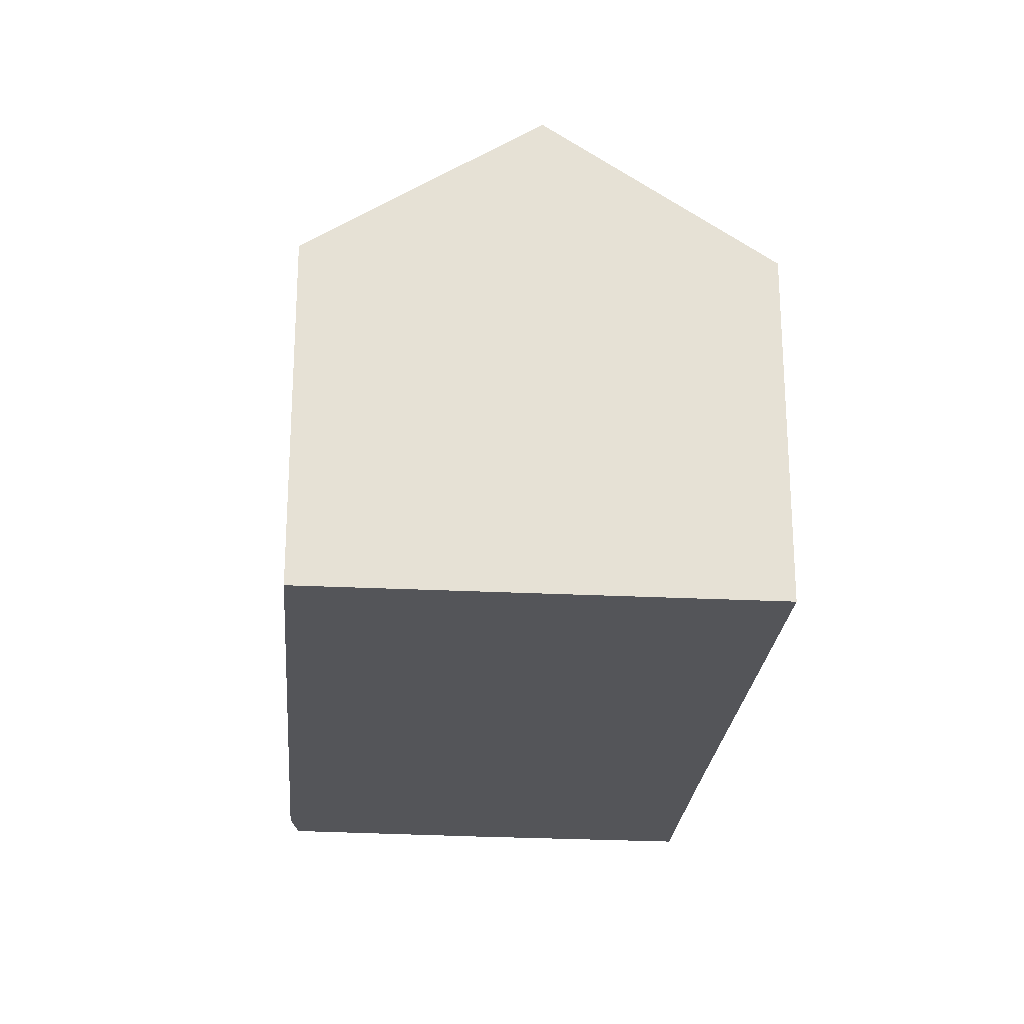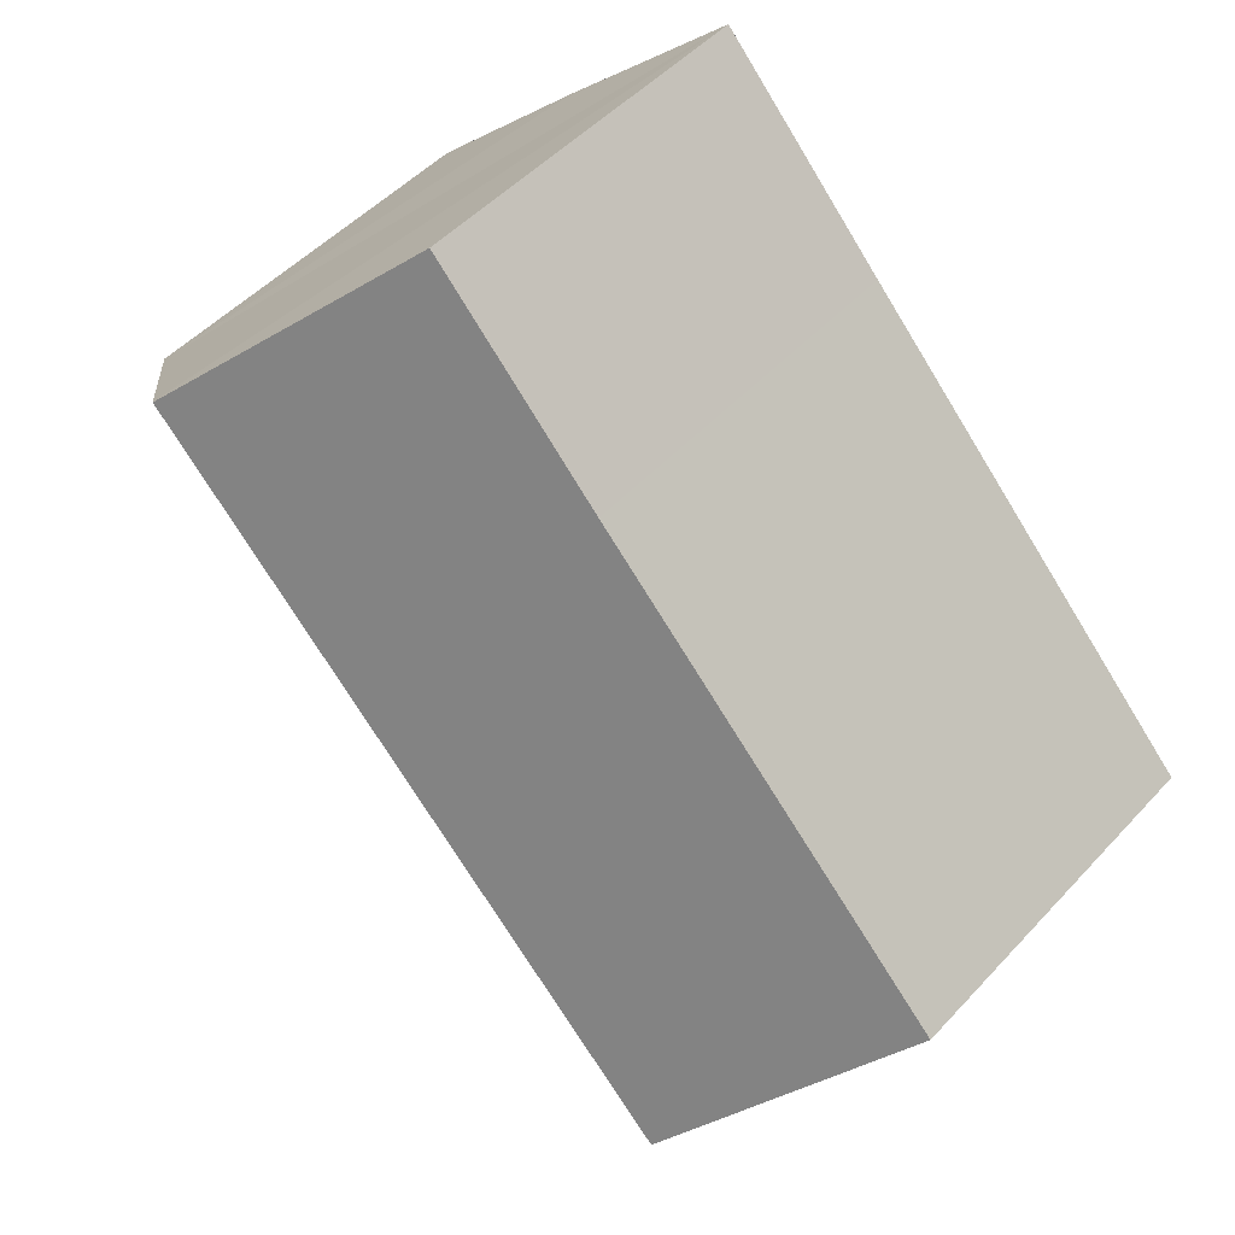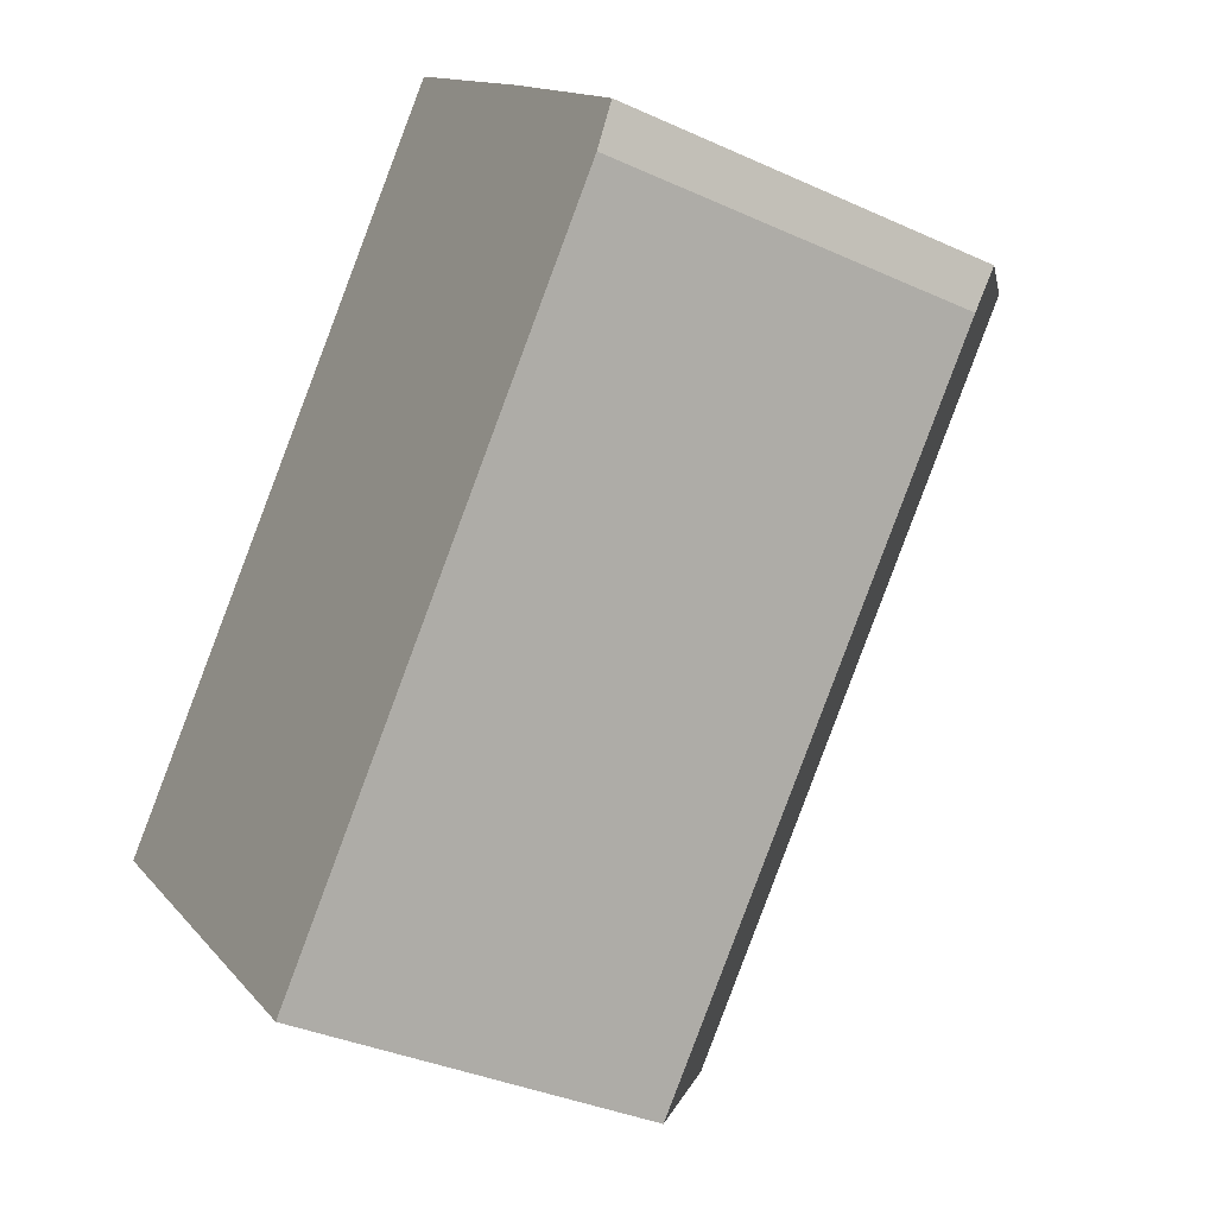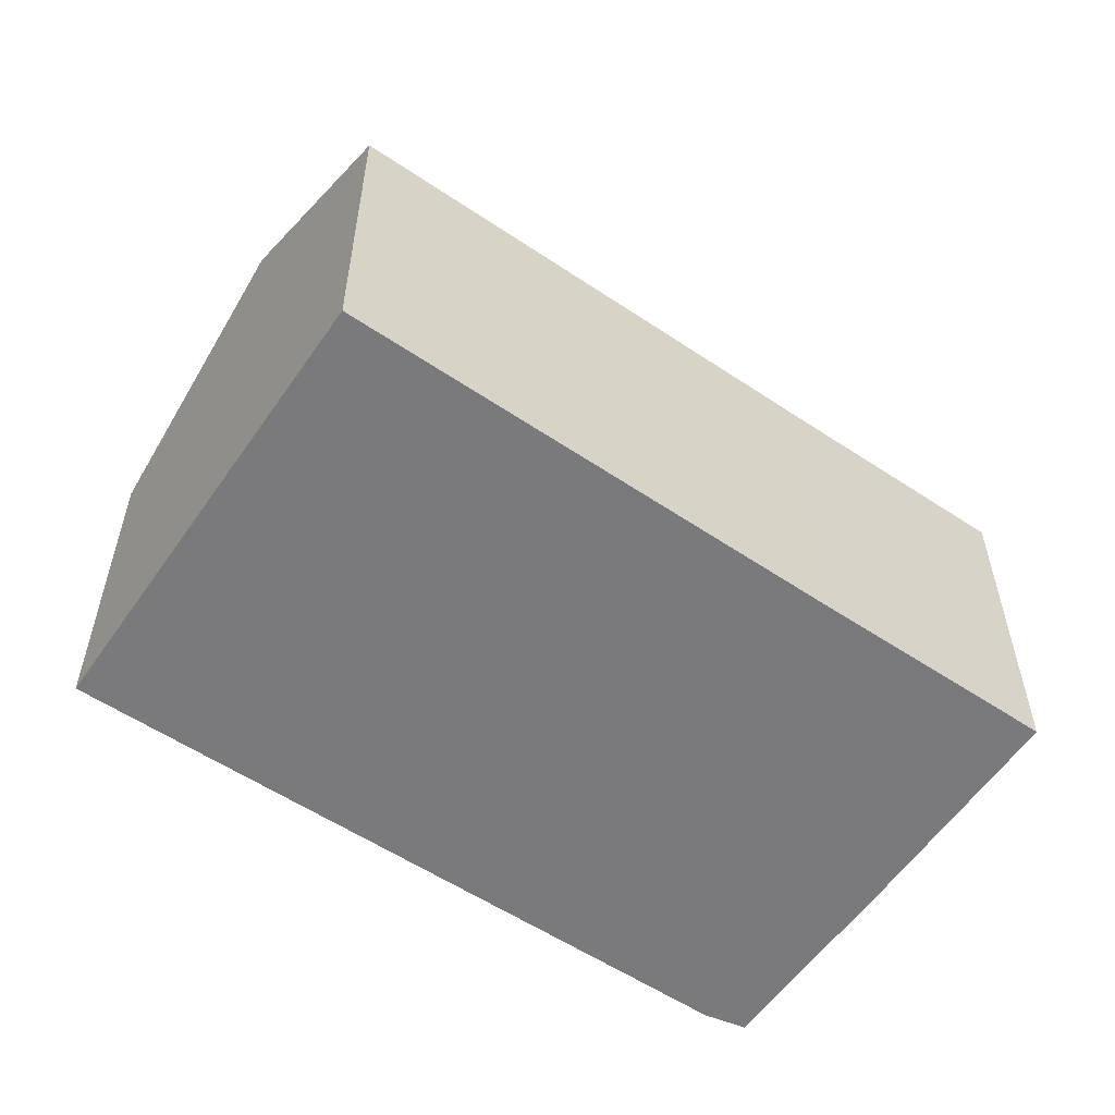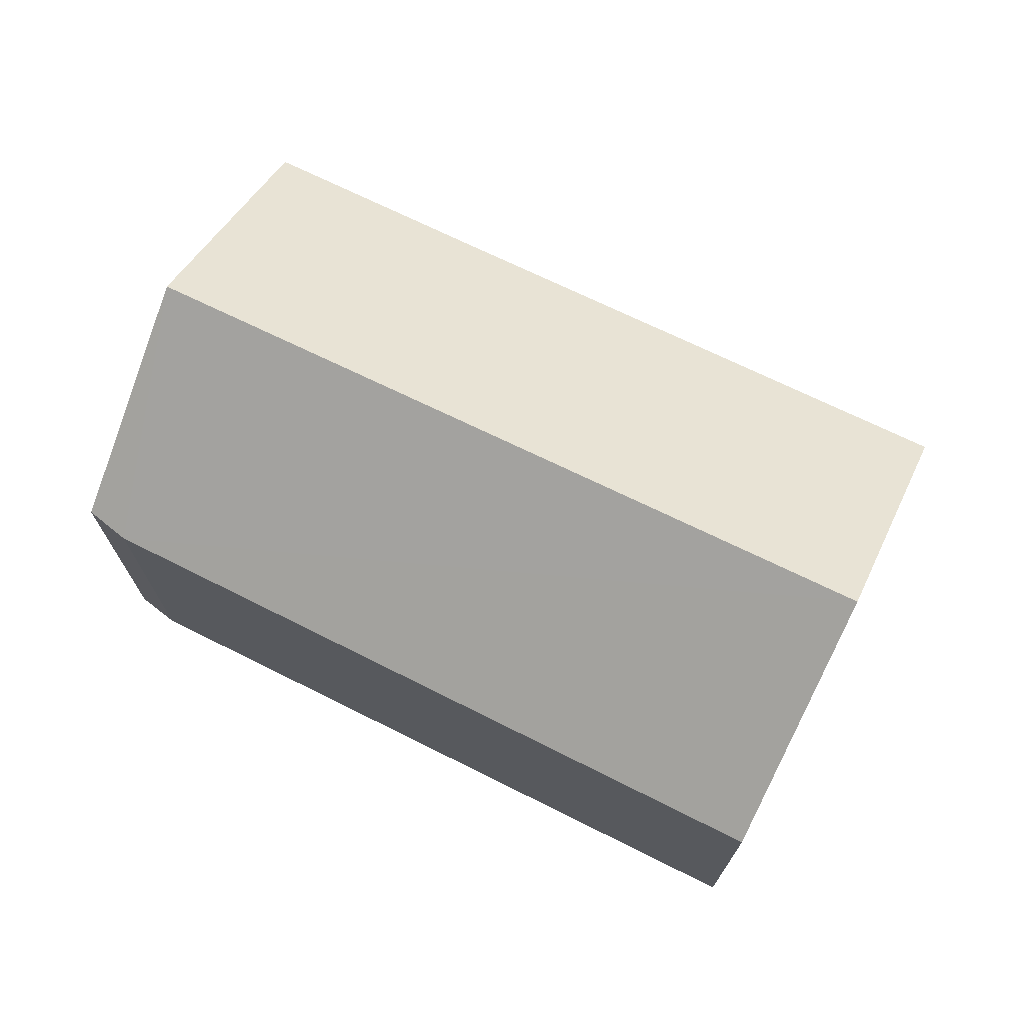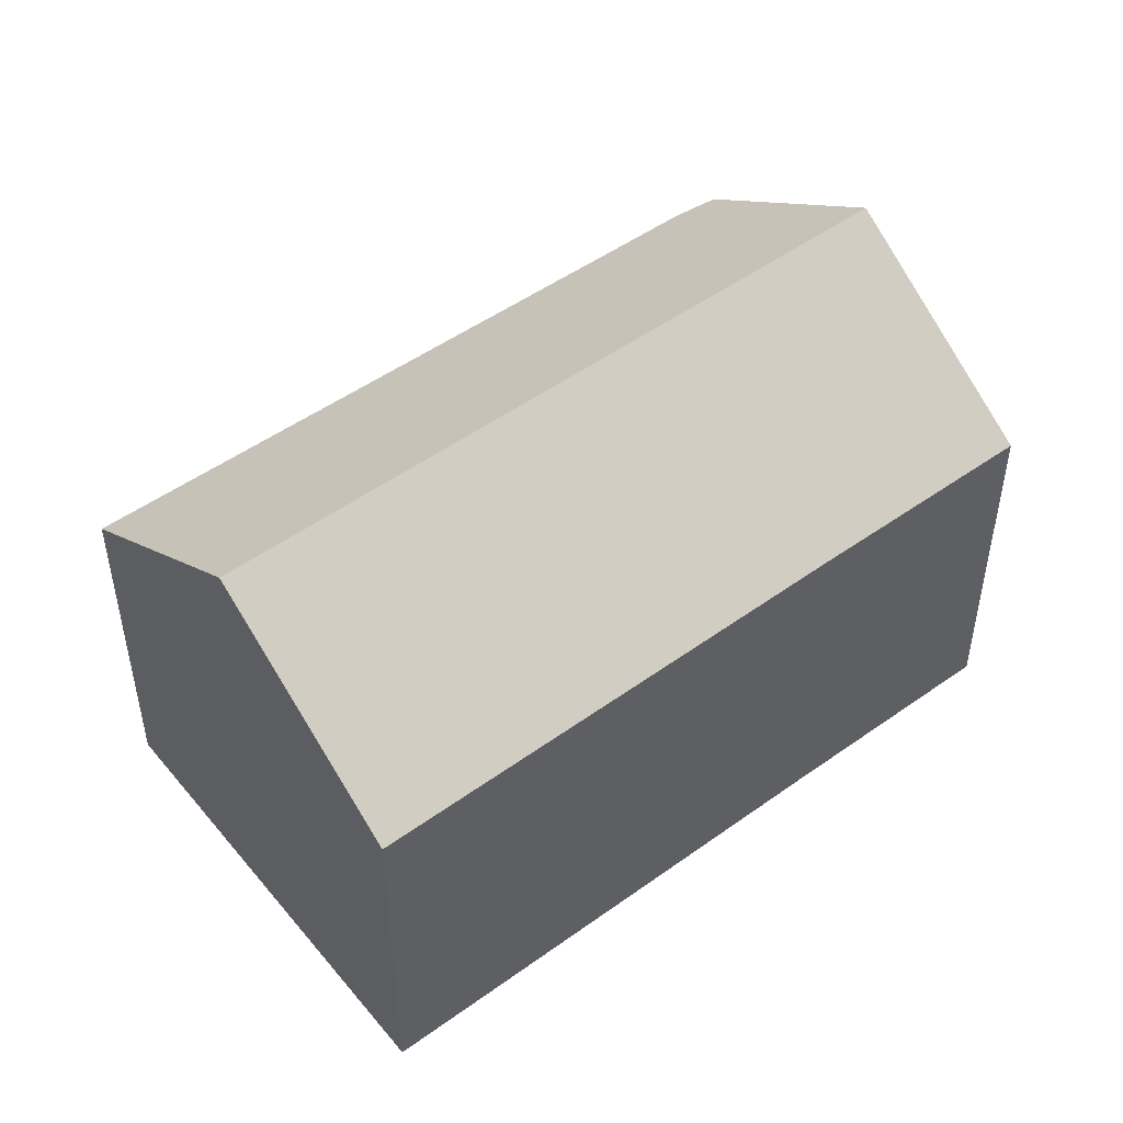
<metadata>
{"format":"obj","ext":"obj","renderer":"f3d","projection":"perspective","resolution":1024,"background":"white","views":[{"elev":-24.7,"azim":-142.4,"up":"+Y"},{"elev":48.4,"azim":-139.8,"up":"+Z"},{"elev":-35.1,"azim":58.7,"up":"+Z"},{"elev":-58.2,"azim":-81.9,"up":"+Y"},{"elev":73.5,"azim":158.5,"up":"+Y"},{"elev":50.2,"azim":-85.5,"up":"+Y"}]}
</metadata>
<code>
v  2.992 8.894 -2.728
v  14.44 6.326 3.775
v  6.054 6.214 -5.52
v  12.08 8.894 7.065
v  14.83 6.431 4.434
v  12.12 8.856 7.025
v  3.069 6.282 3.294
v  0 6.276 3.843e-16
v  6.194 6.288 6.648
v  9.107 6.276 9.815
v  0 0 0
v  3.069 -2.017e-16 3.294
v  6.194 -4.071e-16 6.648
v  9.107 -6.01e-16 9.815
v  12.12 -4.302e-16 7.025
v  14.83 -2.715e-16 4.434
v  12.08 -4.326e-16 7.065
v  14.44 -2.312e-16 3.775
v  6.054 3.38e-16 -5.52
v  2.992 1.67e-16 -2.728
g defaultobject
f 1 2 3
f 2 1 4
f 2 4 5
f 5 4 6
f 7 1 8
f 1 7 4
f 4 7 9
f 4 9 10
f 11 7 8
f 7 11 12
f 7 12 9
f 9 12 13
f 9 13 10
f 10 13 14
f 14 4 10
f 4 14 6
f 6 14 5
f 5 14 15
f 5 15 16
f 15 14 17
f 16 2 5
f 2 16 18
f 18 3 2
f 3 18 19
f 3 8 1
f 8 3 11
f 11 3 20
f 20 3 19
f 13 17 14
f 17 13 15
f 15 13 16
f 16 13 18
f 18 13 12
f 18 12 19
f 19 12 20
f 20 12 11

</code>
